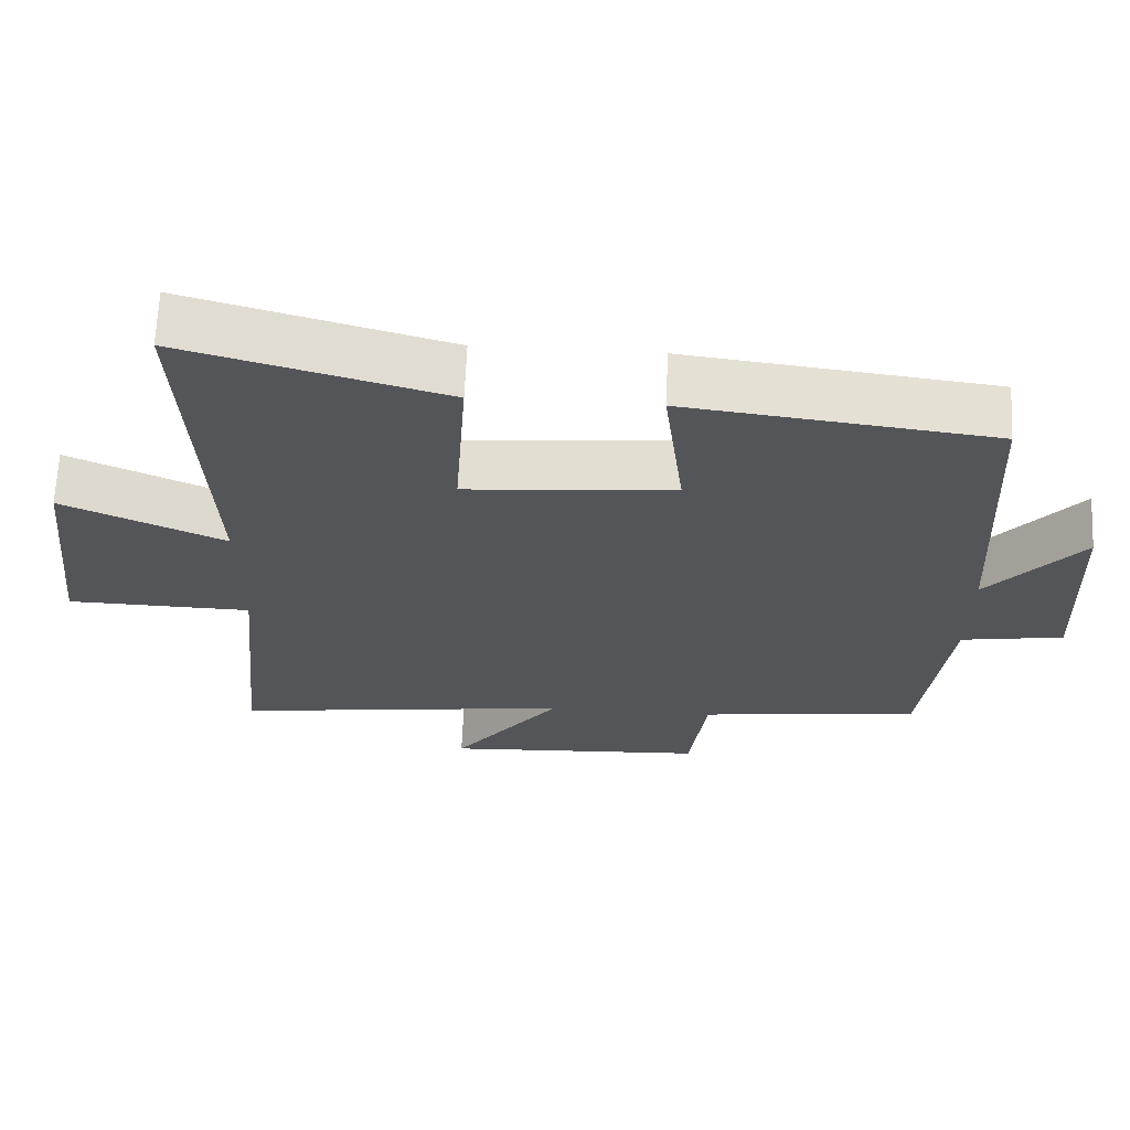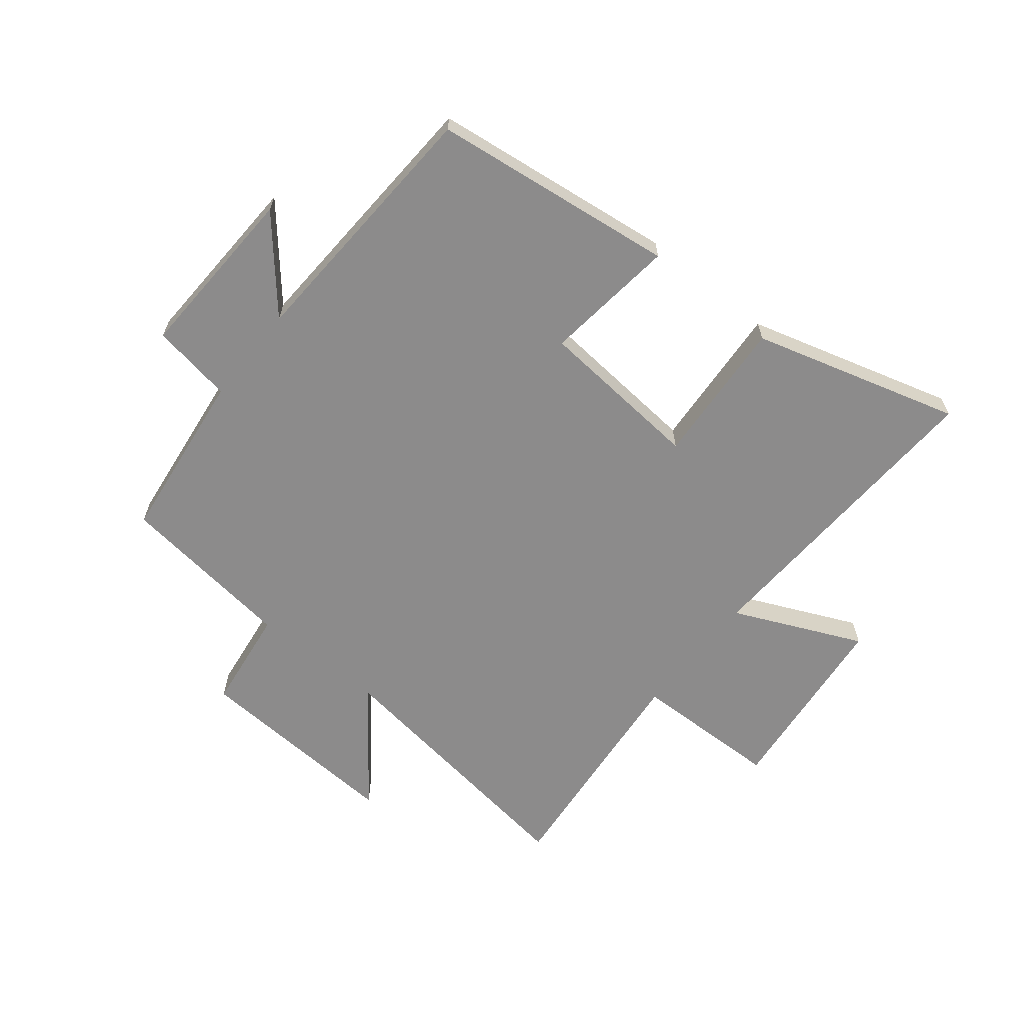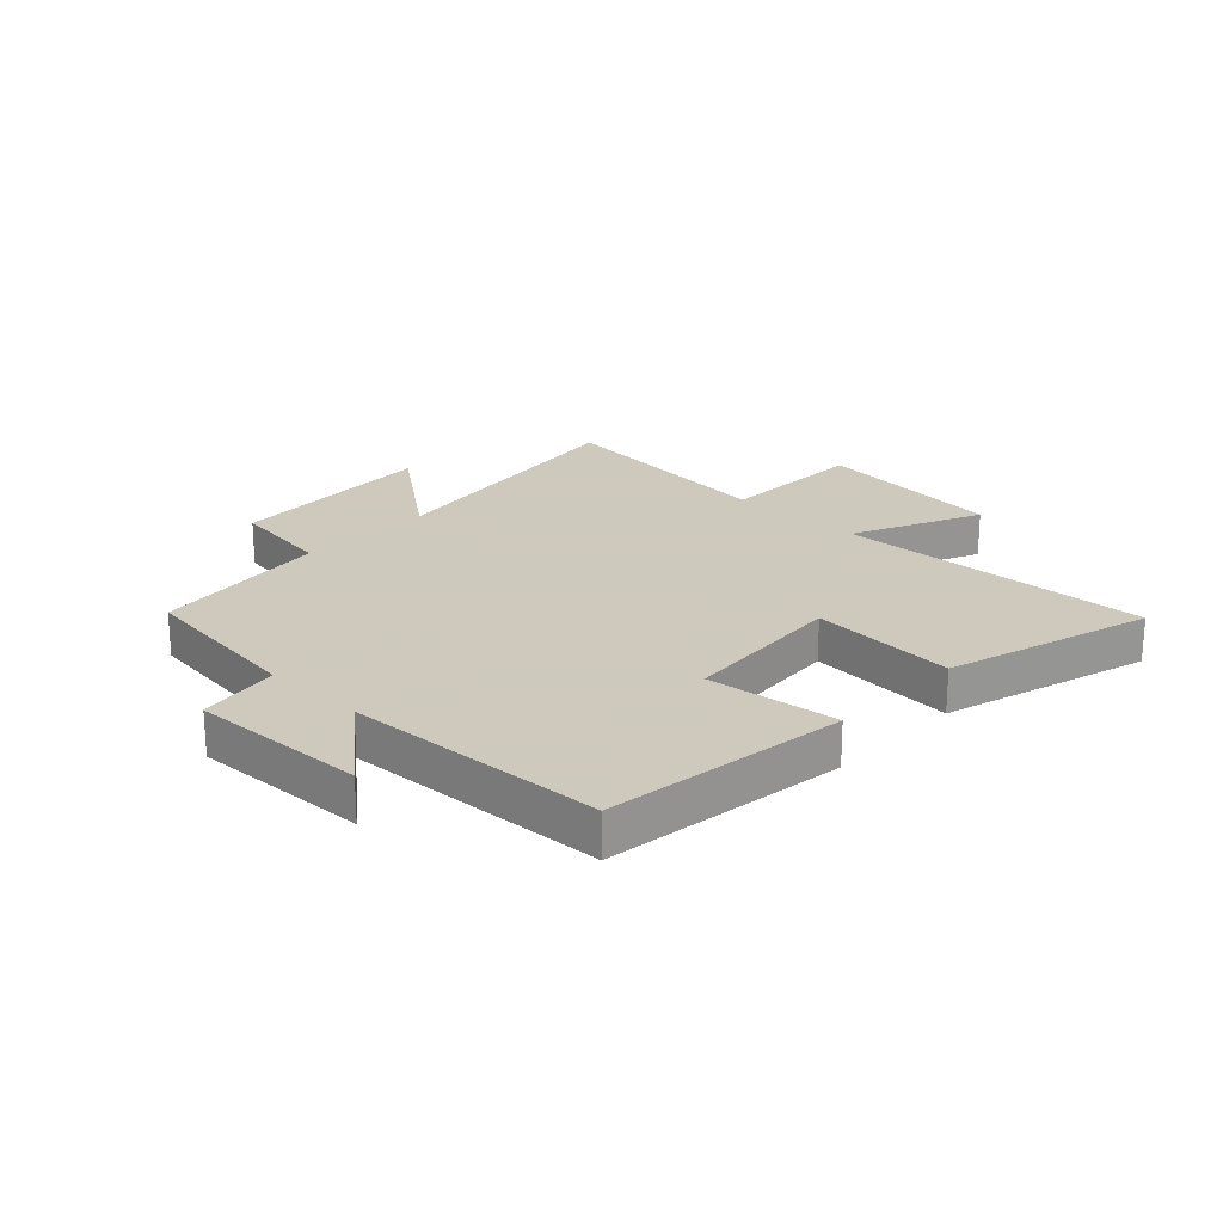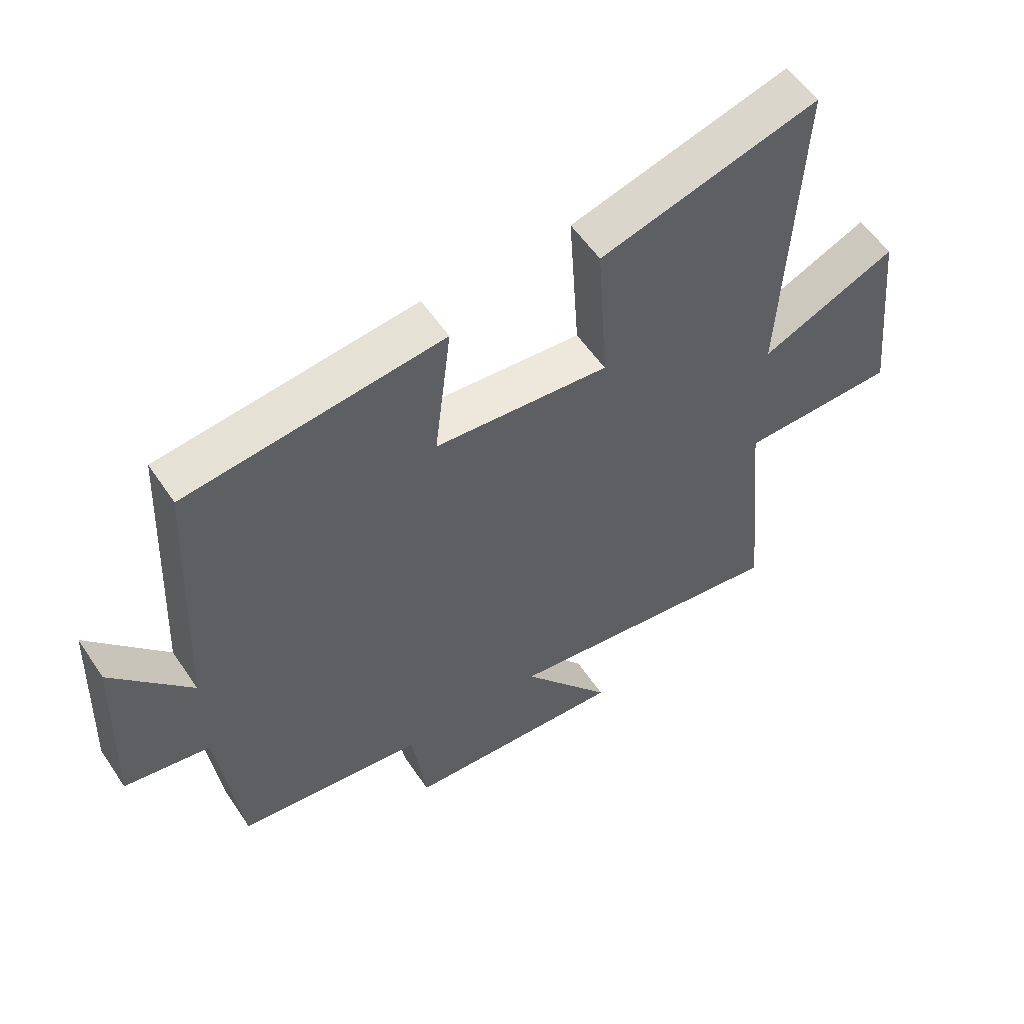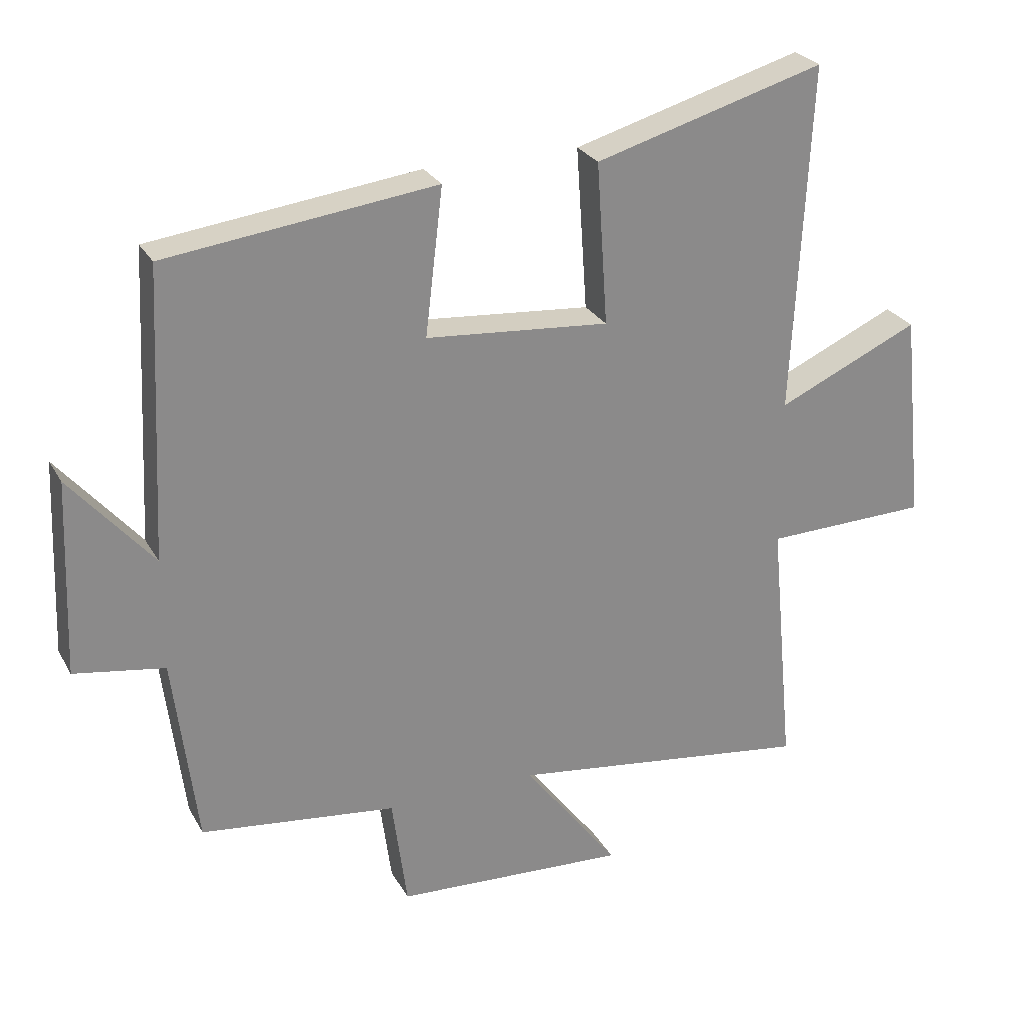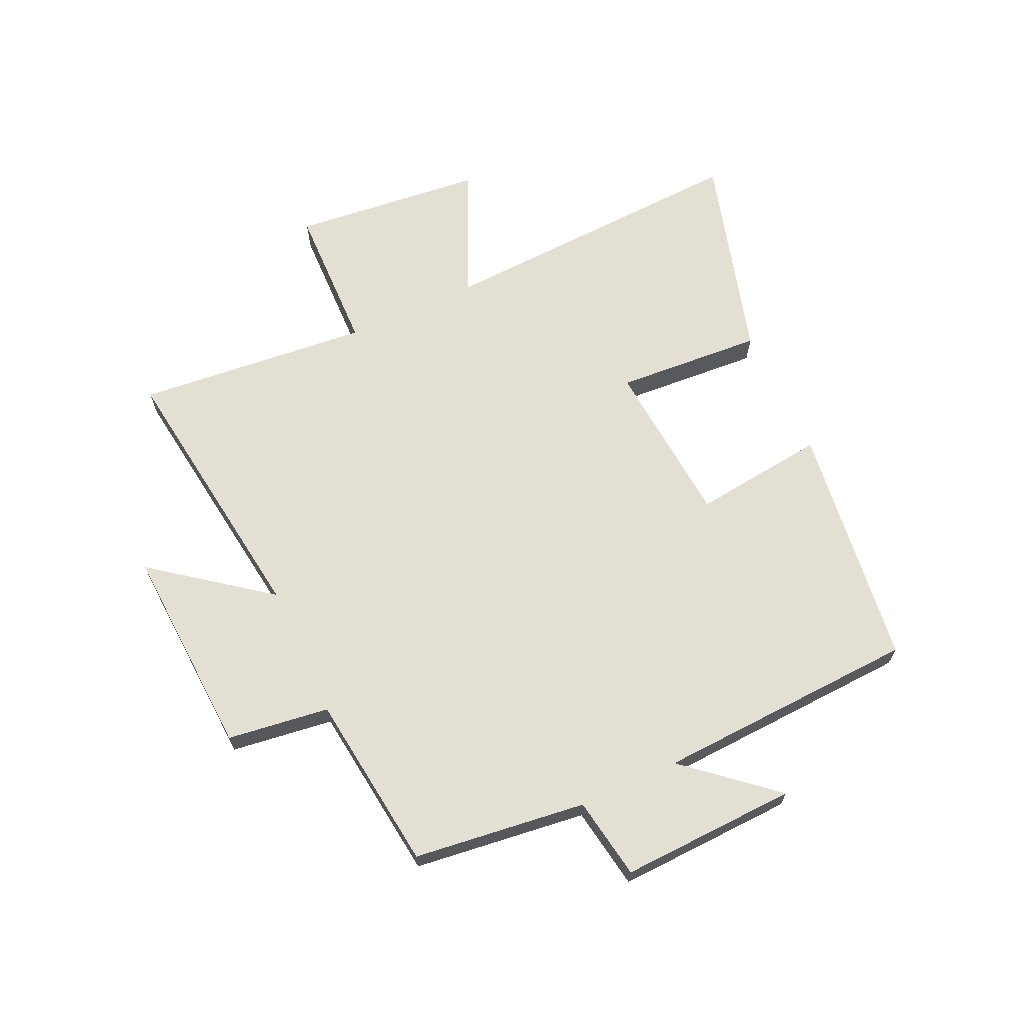
<metadata>
{"format":"obj","ext":"obj","renderer":"f3d","projection":"perspective","resolution":1024,"background":"white","views":[{"elev":65.8,"azim":-177.5,"up":"+Z"},{"elev":-64.0,"azim":-38.8,"up":"+Y"},{"elev":22.6,"azim":-46.2,"up":"+Y"},{"elev":55.7,"azim":-33.4,"up":"+Z"},{"elev":26.7,"azim":-23.5,"up":"+Z"},{"elev":66.6,"azim":-114.7,"up":"+Y"}]}
</metadata>
<code>
v 0.526 0.07 0.6
v 0.5 0.07 0.065
v 0.718 0.07 0.163
v 0.752 0.07 -0.161
v 0.5 0.07 -0.167
v 0.538 0.07 -0.563
v 0.072 0.07 -0.5
v 0.219 0.07 -0.693
v -0.139 0.07 -0.673
v -0.162 0.07 -0.5
v -0.464 0.07 -0.463
v -0.5 0.07 -0.17
v -0.639 0.07 -0.147
v -0.627 0.07 0.153
v -0.5 0.07 0.004
v -0.478 0.07 0.449
v -0.064 0.07 0.5
v -0.091 0.07 0.275
v 0.191 0.07 0.251
v 0.174 0.07 0.5
v 0.526 0 0.6
v 0.5 0 0.065
v 0.718 0 0.163
v 0.752 0 -0.161
v 0.5 0 -0.167
v 0.538 0 -0.563
v 0.072 0 -0.5
v 0.219 0 -0.693
v -0.139 0 -0.673
v -0.162 0 -0.5
v -0.464 0 -0.463
v -0.5 0 -0.17
v -0.639 0 -0.147
v -0.627 0 0.153
v -0.5 0 0.004
v -0.478 0 0.449
v -0.064 0 0.5
v -0.091 0 0.275
v 0.191 0 0.251
v 0.174 0 0.5
f 19 20 1 2
f 18 19 2
f 15 16 17 18
f 15 18 2
f 12 13 14 15
f 12 15 2
f 11 12 2
f 10 11 2
f 7 8 9 10
f 7 10 2 3
f 5 6 7
f 5 7 3
f 3 4 5
f 22 21 40 39
f 22 39 38
f 38 37 36 35
f 22 38 35
f 35 34 33 32
f 22 35 32
f 22 32 31
f 22 31 30
f 30 29 28 27
f 23 22 30 27
f 27 26 25
f 23 27 25
f 25 24 23
f 1 21 22 2
f 2 22 23 3
f 3 23 24 4
f 4 24 25 5
f 5 25 26 6
f 6 26 27 7
f 7 27 28 8
f 8 28 29 9
f 9 29 30 10
f 10 30 31 11
f 11 31 32 12
f 12 32 33 13
f 13 33 34 14
f 14 34 35 15
f 15 35 36 16
f 16 36 37 17
f 17 37 38 18
f 18 38 39 19
f 19 39 40 20
f 20 40 21 1

</code>
